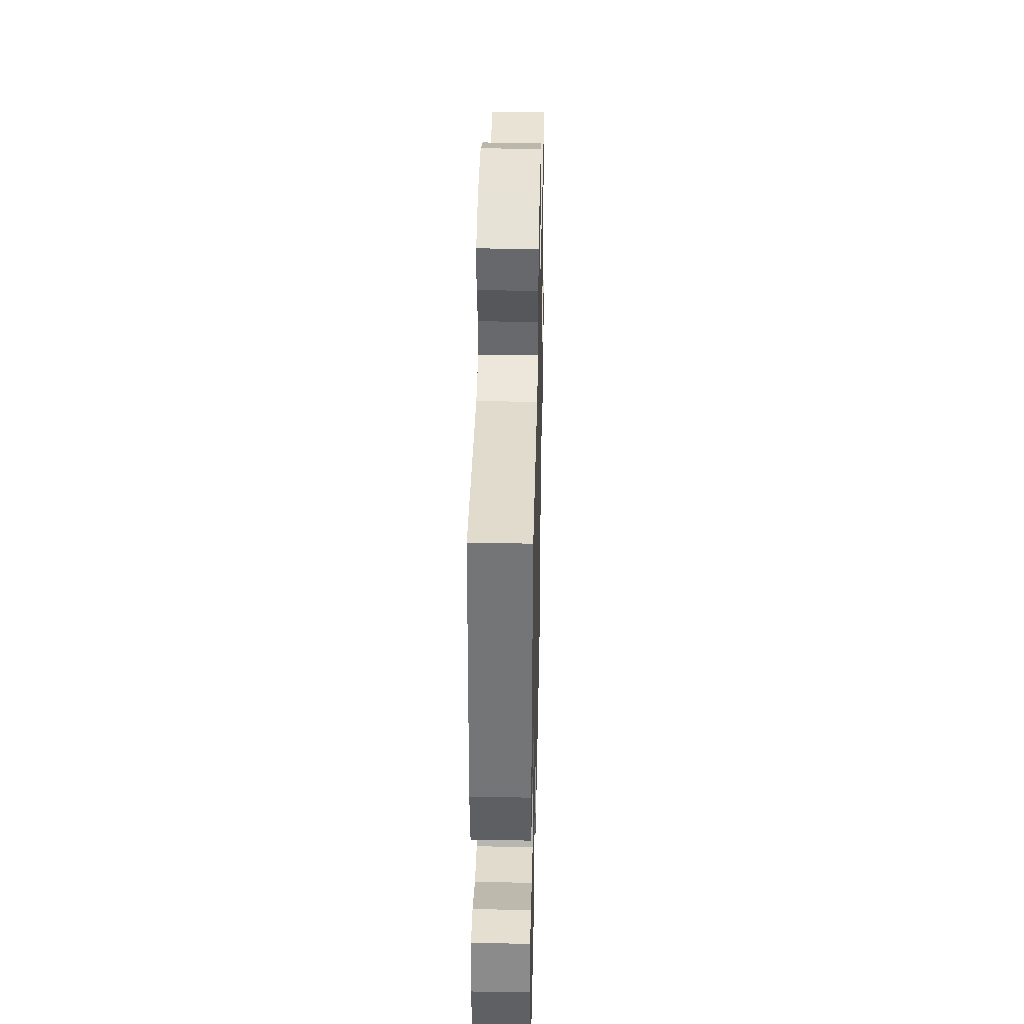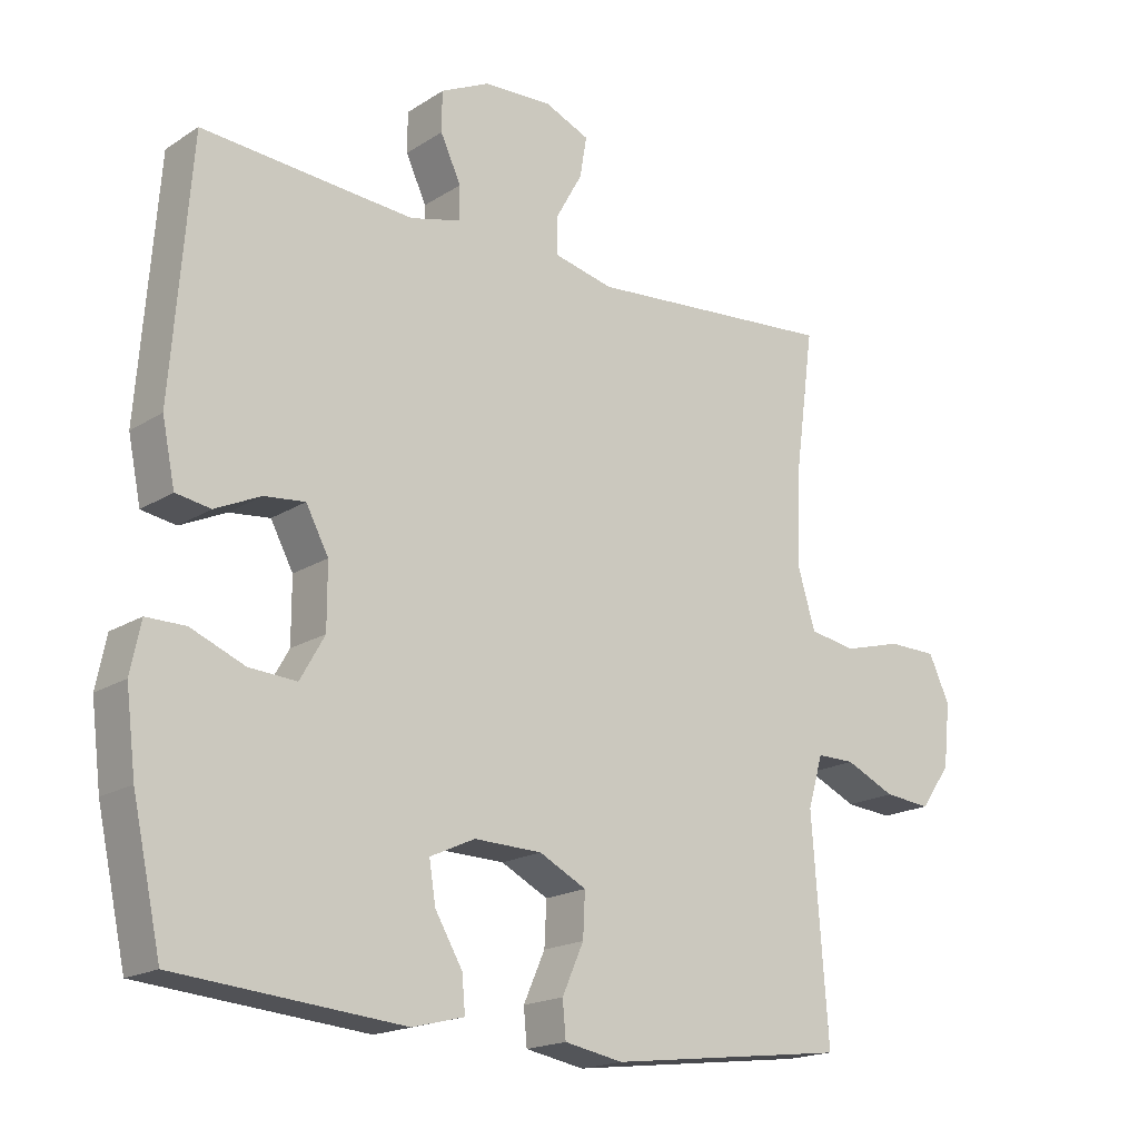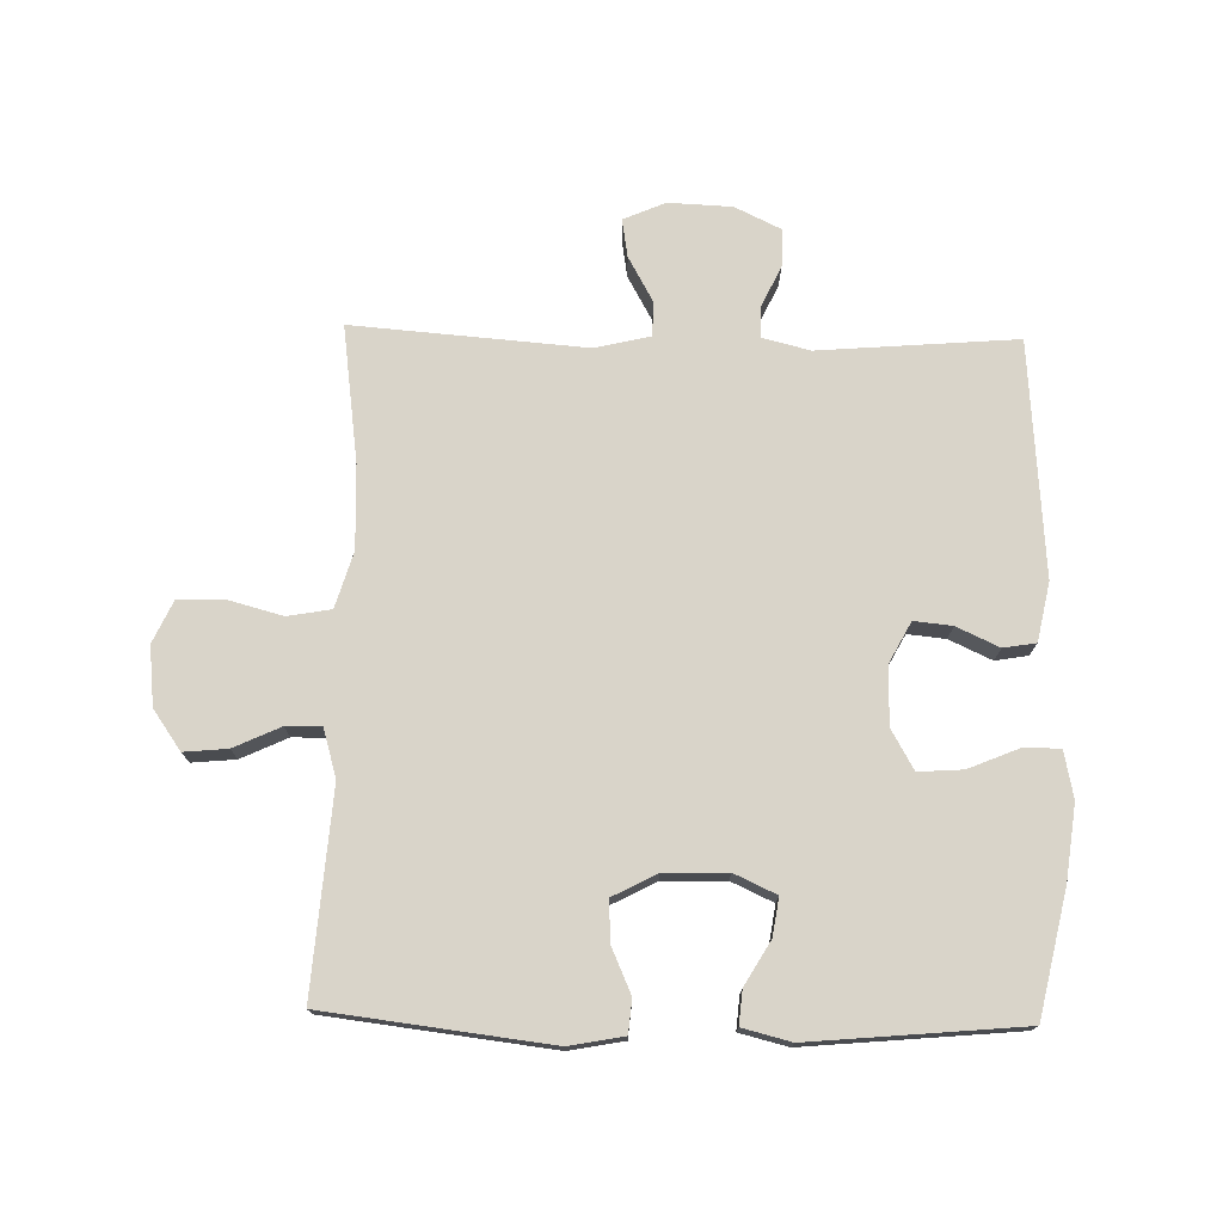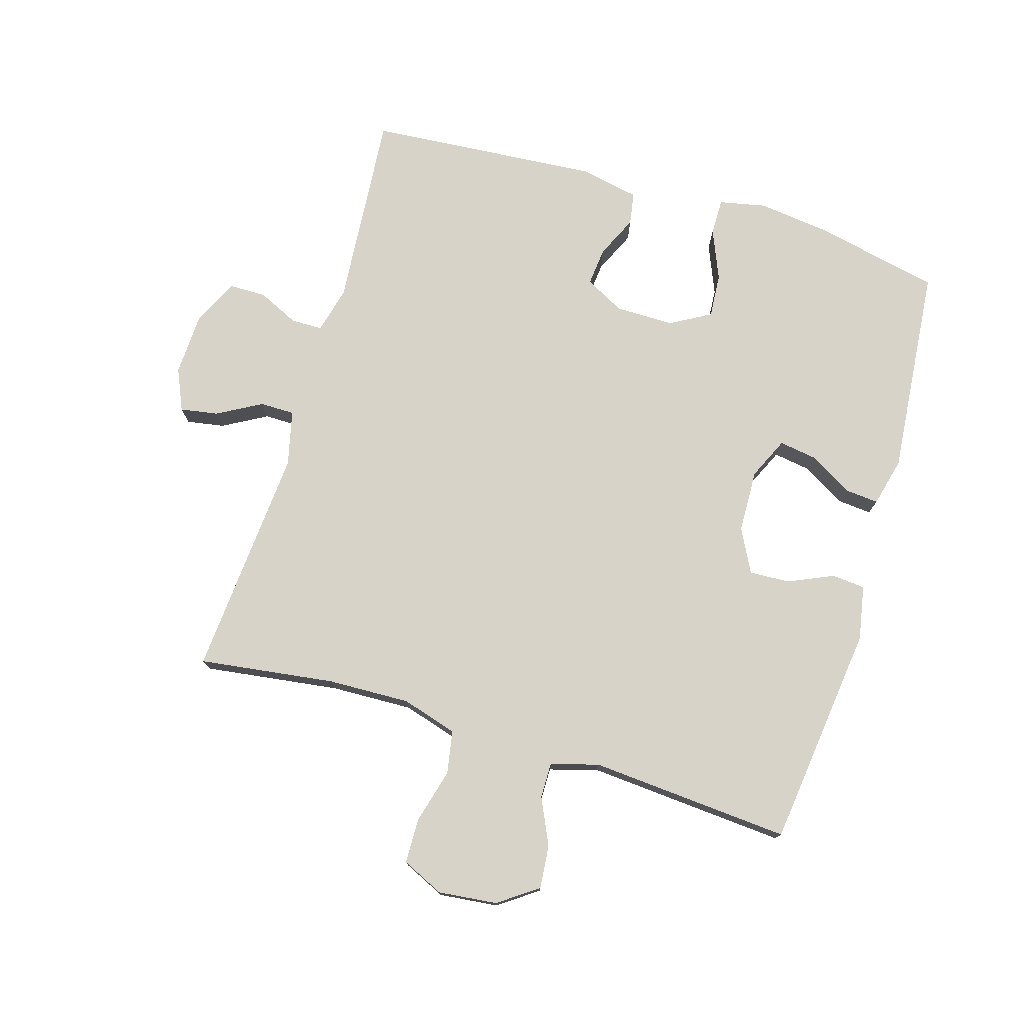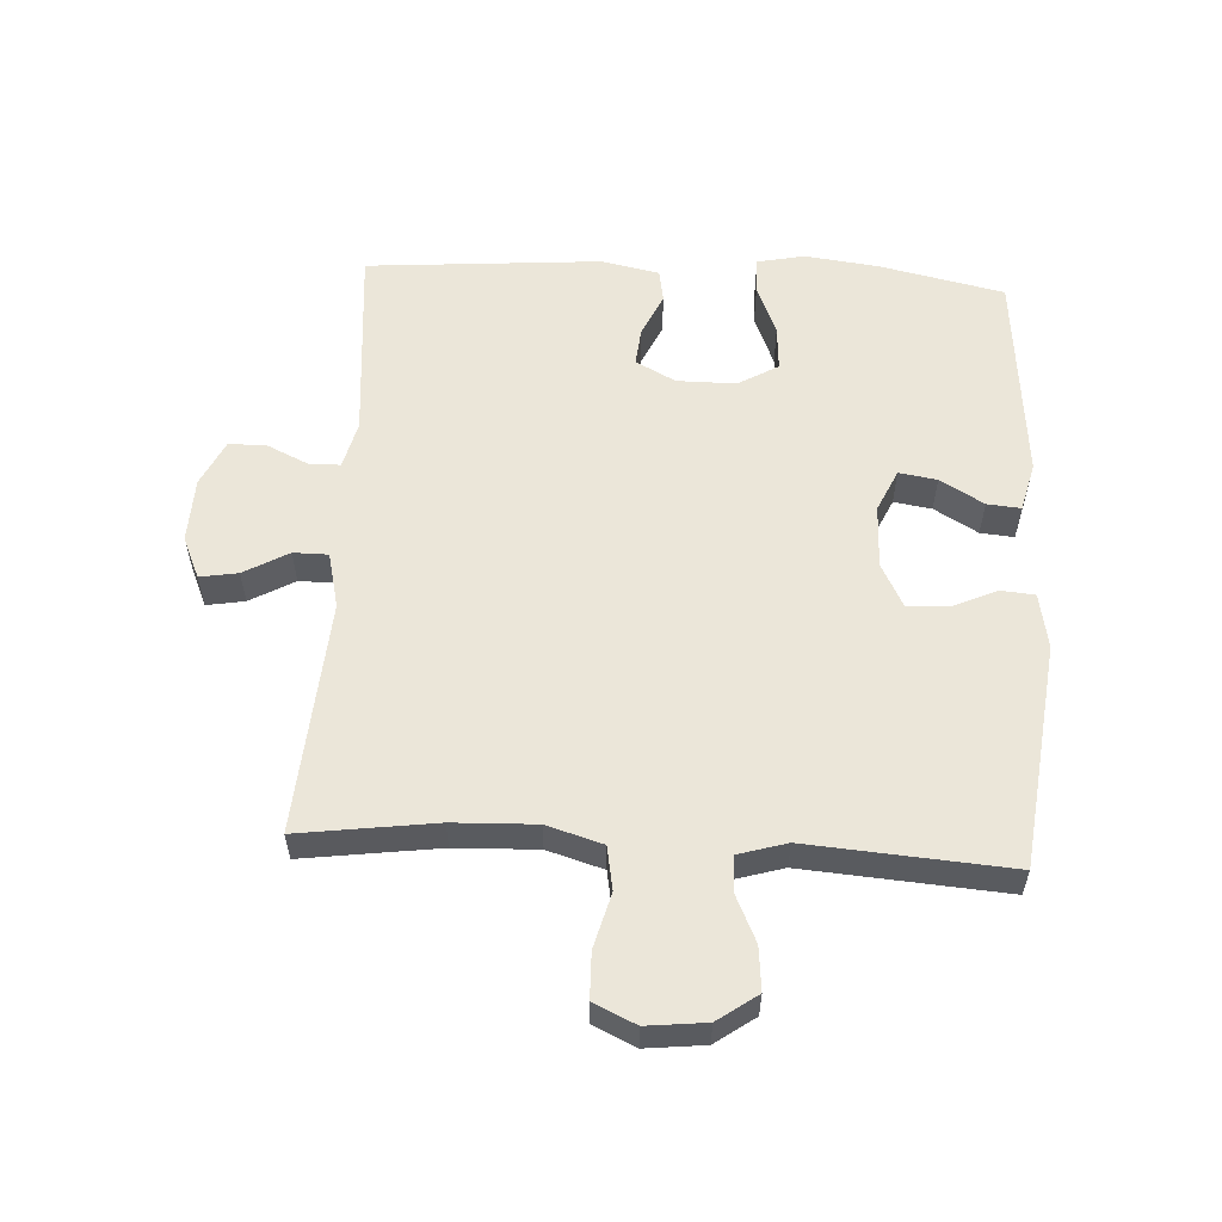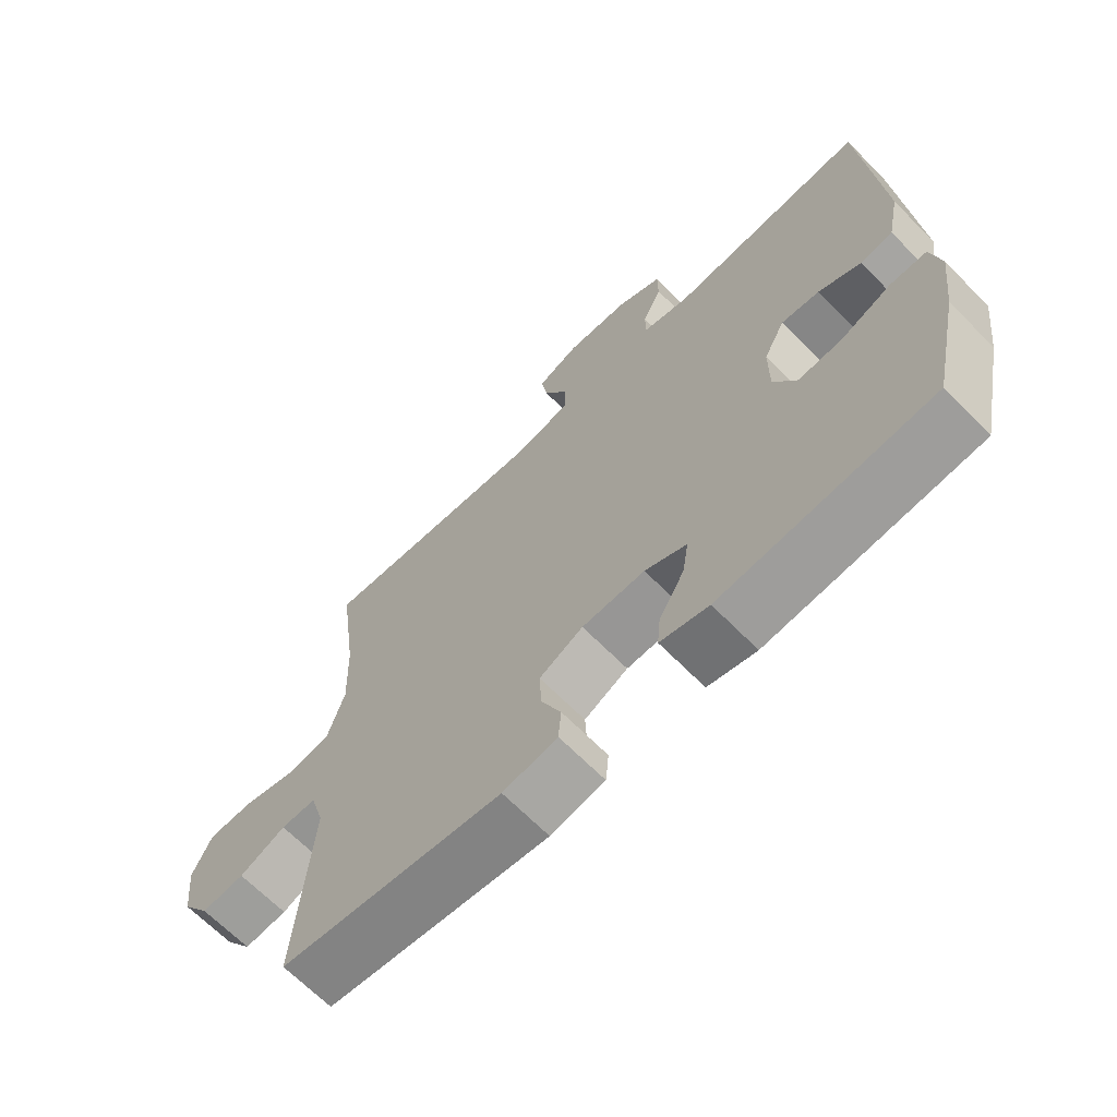
<metadata>
{"format":"obj","ext":"obj","renderer":"f3d","projection":"perspective","resolution":1024,"background":"white","views":[{"elev":37.8,"azim":-88.7,"up":"+Z"},{"elev":-18.0,"azim":-39.2,"up":"+Z"},{"elev":74.9,"azim":-178.7,"up":"+Y"},{"elev":76.2,"azim":106.7,"up":"+Y"},{"elev":57.4,"azim":93.1,"up":"+Y"},{"elev":-66.6,"azim":-135.5,"up":"+Z"}]}
</metadata>
<code>
o path272_path272.001
v -0.192 0.0375 -0.5509
v -0.1152 0.0375 -0.5316
v -0.12 0.0375 -0.4786
v -0.1603 0.0375 -0.4098
v -0.1696 0.0375 -0.3498
v -0.1034 0.0375 -0.3194
v -0.003725 0.0375 -0.3223
v 0.06571 0.0375 -0.3582
v 0.06265 0.0375 -0.4226
v 0.03087 0.0375 -0.494
v 0.0357 0.0375 -0.5469
v 0.1222 0.0375 -0.563
v 0.4761 0.0375 -0.5203
v 0.4522 0.0375 -0.201
v 0.4743 0.0375 -0.1254
v 0.5303 0.0375 -0.1258
v 0.6039 0.0375 -0.1599
v 0.6727 0.0375 -0.1664
v 0.7168 0.0375 -0.1039
v 0.7267 0.0375 -0.01037
v 0.6959 0.0375 0.05622
v 0.6241 0.0375 0.05772
v 0.5375 0.0375 0.03448
v 0.4691 0.0375 0.04651
v 0.4426 0.0375 0.135
v 0.447 0.0375 0.2655
v 0.4761 0.0375 0.4814
v 0.1086 0.0375 0.4529
v 0.02108 0.0375 0.4736
v 0.02075 0.0375 0.5284
v 0.06005 0.0375 0.5987
v 0.07008 0.0375 0.6587
v 0.003984 0.0375 0.6875
v -0.09679 0.0375 0.6832
v -0.1687 0.0375 0.6485
v -0.1692 0.0375 0.5895
v -0.1389 0.0375 0.5244
v -0.1394 0.0375 0.4749
v -0.2136 0.0375 0.4561
v -0.5258 0.0375 0.4814
v -0.5546 0.0375 0.1119
v -0.5359 0.0375 0.01954
v -0.4845 0.0375 0.01095
v -0.4172 0.0375 0.04193
v -0.3571 0.0375 0.048
v -0.3238 0.0375 -0.01472
v -0.3238 0.0375 -0.1075
v -0.36 0.0375 -0.1712
v -0.4301 0.0375 -0.1663
v -0.5092 0.0375 -0.1334
v -0.5673 0.0375 -0.133
v -0.5827 0.0375 -0.2072
v -0.5683 0.0375 -0.3239
v -0.5258 0.0375 -0.5203
v -0.192 -0.0375 -0.5509
v -0.1152 -0.0375 -0.5316
v -0.12 -0.0375 -0.4786
v -0.1603 -0.0375 -0.4098
v -0.1696 -0.0375 -0.3498
v -0.1034 -0.0375 -0.3194
v -0.003725 -0.0375 -0.3223
v 0.06571 -0.0375 -0.3582
v 0.06265 -0.0375 -0.4226
v 0.03087 -0.0375 -0.494
v 0.0357 -0.0375 -0.5469
v 0.1222 -0.0375 -0.563
v 0.4761 -0.0375 -0.5203
v 0.4522 -0.0375 -0.201
v 0.4743 -0.0375 -0.1254
v 0.5303 -0.0375 -0.1258
v 0.6039 -0.0375 -0.1599
v 0.6727 -0.0375 -0.1664
v 0.7168 -0.0375 -0.1039
v 0.7267 -0.0375 -0.01037
v 0.6959 -0.0375 0.05622
v 0.6241 -0.0375 0.05772
v 0.5375 -0.0375 0.03448
v 0.4691 -0.0375 0.04651
v 0.4426 -0.0375 0.135
v 0.447 -0.0375 0.2655
v 0.4761 -0.0375 0.4814
v 0.1086 -0.0375 0.4529
v 0.02108 -0.0375 0.4736
v 0.02075 -0.0375 0.5284
v 0.06005 -0.0375 0.5987
v 0.07008 -0.0375 0.6587
v 0.003984 -0.0375 0.6875
v -0.09679 -0.0375 0.6832
v -0.1687 -0.0375 0.6485
v -0.1692 -0.0375 0.5895
v -0.1389 -0.0375 0.5244
v -0.1394 -0.0375 0.4749
v -0.2136 -0.0375 0.4561
v -0.5258 -0.0375 0.4814
v -0.5546 -0.0375 0.1119
v -0.5359 -0.0375 0.01954
v -0.4845 -0.0375 0.01095
v -0.4172 -0.0375 0.04193
v -0.3571 -0.0375 0.048
v -0.3238 -0.0375 -0.01472
v -0.3238 -0.0375 -0.1075
v -0.36 -0.0375 -0.1712
v -0.4301 -0.0375 -0.1663
v -0.5092 -0.0375 -0.1334
v -0.5673 -0.0375 -0.133
v -0.5827 -0.0375 -0.2072
v -0.5683 -0.0375 -0.3239
v -0.5258 -0.0375 -0.5203
v 0.0357 0.0375 -0.5469
v 0.0357 0.0375 -0.5469
v 0.1222 0.0375 -0.563
v -0.192 0.0375 -0.5509
v -0.1152 0.0375 -0.5316
v -0.1152 0.0375 -0.5316
v 0.03087 0.0375 -0.494
v -0.12 0.0375 -0.4786
v 0.4761 0.0375 -0.5203
v 0.4761 0.0375 -0.5203
v -0.5258 0.0375 -0.5203
v -0.5258 0.0375 -0.5203
v 0.06265 0.0375 -0.4226
v -0.1603 0.0375 -0.4098
v -0.5683 0.0375 -0.3239
v 0.06571 0.0375 -0.3582
v 0.06571 0.0375 -0.3582
v -0.1696 0.0375 -0.3498
v -0.1696 0.0375 -0.3498
v -0.003725 0.0375 -0.3223
v -0.1034 0.0375 -0.3194
v -0.5827 0.0375 -0.2072
v 0.4522 0.0375 -0.201
v -0.5673 0.0375 -0.133
v -0.5673 0.0375 -0.133
v -0.36 0.0375 -0.1712
v -0.36 0.0375 -0.1712
v -0.4301 0.0375 -0.1663
v 0.4743 0.0375 -0.1254
v 0.4743 0.0375 -0.1254
v -0.3238 0.0375 -0.1075
v 0.6039 0.0375 -0.1599
v 0.6727 0.0375 -0.1664
v 0.7168 0.0375 -0.1039
v -0.5092 0.0375 -0.1334
v 0.5303 0.0375 -0.1258
v -0.3238 0.0375 -0.01472
v 0.7267 0.0375 -0.01037
v -0.3571 0.0375 0.048
v -0.3571 0.0375 0.048
v 0.6959 0.0375 0.05622
v 0.6959 0.0375 0.05622
v -0.5359 0.0375 0.01954
v -0.5359 0.0375 0.01954
v -0.4845 0.0375 0.01095
v -0.4172 0.0375 0.04193
v -0.5546 0.0375 0.1119
v 0.5375 0.0375 0.03448
v 0.4691 0.0375 0.04651
v 0.4691 0.0375 0.04651
v 0.6241 0.0375 0.05772
v 0.4426 0.0375 0.135
v 0.447 0.0375 0.2655
v -0.5258 0.0375 0.4814
v -0.5258 0.0375 0.4814
v 0.1086 0.0375 0.4529
v 0.02108 0.0375 0.4736
v 0.02108 0.0375 0.4736
v -0.1394 0.0375 0.4749
v -0.1394 0.0375 0.4749
v -0.2136 0.0375 0.4561
v 0.4761 0.0375 0.4814
v 0.4761 0.0375 0.4814
v 0.02075 0.0375 0.5284
v -0.1389 0.0375 0.5244
v -0.1692 0.0375 0.5895
v 0.06005 0.0375 0.5987
v -0.1687 0.0375 0.6485
v -0.1687 0.0375 0.6485
v 0.07008 0.0375 0.6587
v 0.07008 0.0375 0.6587
v -0.09679 0.0375 0.6832
v 0.003984 0.0375 0.6875
v 0.0357 -0.0375 -0.5469
v 0.0357 -0.0375 -0.5469
v 0.1222 -0.0375 -0.563
v -0.192 -0.0375 -0.5509
v -0.1152 -0.0375 -0.5316
v -0.1152 -0.0375 -0.5316
v 0.03087 -0.0375 -0.494
v -0.12 -0.0375 -0.4786
v 0.4761 -0.0375 -0.5203
v 0.4761 -0.0375 -0.5203
v -0.5258 -0.0375 -0.5203
v -0.5258 -0.0375 -0.5203
v 0.06265 -0.0375 -0.4226
v -0.1603 -0.0375 -0.4098
v -0.5683 -0.0375 -0.3239
v 0.06571 -0.0375 -0.3582
v 0.06571 -0.0375 -0.3582
v -0.1696 -0.0375 -0.3498
v -0.1696 -0.0375 -0.3498
v -0.003725 -0.0375 -0.3223
v -0.1034 -0.0375 -0.3194
v -0.5827 -0.0375 -0.2072
v 0.4522 -0.0375 -0.201
v -0.5673 -0.0375 -0.133
v -0.5673 -0.0375 -0.133
v -0.36 -0.0375 -0.1712
v -0.36 -0.0375 -0.1712
v -0.4301 -0.0375 -0.1663
v 0.4743 -0.0375 -0.1254
v 0.4743 -0.0375 -0.1254
v -0.3238 -0.0375 -0.1075
v 0.6039 -0.0375 -0.1599
v 0.6727 -0.0375 -0.1664
v 0.7168 -0.0375 -0.1039
v -0.5092 -0.0375 -0.1334
v 0.5303 -0.0375 -0.1258
v -0.3238 -0.0375 -0.01472
v 0.7267 -0.0375 -0.01037
v -0.3571 -0.0375 0.048
v -0.3571 -0.0375 0.048
v 0.6959 -0.0375 0.05622
v 0.6959 -0.0375 0.05622
v -0.5359 -0.0375 0.01954
v -0.5359 -0.0375 0.01954
v -0.4845 -0.0375 0.01095
v -0.4172 -0.0375 0.04193
v -0.5546 -0.0375 0.1119
v 0.5375 -0.0375 0.03448
v 0.4691 -0.0375 0.04651
v 0.4691 -0.0375 0.04651
v 0.6241 -0.0375 0.05772
v 0.4426 -0.0375 0.135
v 0.447 -0.0375 0.2655
v -0.5258 -0.0375 0.4814
v -0.5258 -0.0375 0.4814
v 0.1086 -0.0375 0.4529
v 0.02108 -0.0375 0.4736
v 0.02108 -0.0375 0.4736
v -0.1394 -0.0375 0.4749
v -0.1394 -0.0375 0.4749
v -0.2136 -0.0375 0.4561
v 0.4761 -0.0375 0.4814
v 0.4761 -0.0375 0.4814
v 0.02075 -0.0375 0.5284
v -0.1389 -0.0375 0.5244
v -0.1692 -0.0375 0.5895
v 0.06005 -0.0375 0.5987
v -0.1687 -0.0375 0.6485
v -0.1687 -0.0375 0.6485
v 0.07008 -0.0375 0.6587
v 0.07008 -0.0375 0.6587
v -0.09679 -0.0375 0.6832
v 0.003984 -0.0375 0.6875
f 246 245 253
f 204 197 190
f 196 207 209
f 210 217 229
f 238 220 218
f 215 213 214
f 186 189 185
f 190 197 194
f 216 203 209
f 212 202 218
f 185 195 192
f 237 218 233
f 199 192 195
f 228 220 235
f 220 228 227
f 251 254 248
f 229 217 232
f 205 203 216
f 235 220 242
f 184 188 182
f 253 245 254
f 230 210 229
f 237 234 243
f 245 246 238
f 240 220 238
f 190 194 184
f 218 202 201
f 196 199 207
f 210 201 197
f 246 253 247
f 237 233 234
f 184 194 188
f 207 199 212
f 240 238 246
f 242 220 240
f 192 199 196
f 230 201 210
f 232 219 222
f 215 232 213
f 196 209 203
f 249 247 253
f 210 197 204
f 218 201 233
f 217 213 232
f 226 228 224
f 202 212 199
f 248 254 245
f 195 185 189
f 233 201 230
f 227 228 226
f 232 215 219
f 238 218 237
f 110 12 66 183
f 1 114 187 55
f 10 11 65 64
f 2 3 57 56
f 12 118 191 66
f 120 1 55 193
f 9 10 64 63
f 3 4 58 57
f 53 54 108 107
f 125 9 63 198
f 4 127 200 58
f 7 8 62 61
f 5 6 60 59
f 52 53 107 106
f 6 7 61 60
f 13 14 68 67
f 133 52 106 206
f 135 49 103 208
f 14 138 211 68
f 47 48 102 101
f 17 18 72 71
f 18 19 73 72
f 50 51 105 104
f 49 50 104 103
f 16 17 71 70
f 15 16 70 69
f 46 47 101 100
f 19 20 74 73
f 148 46 100 221
f 20 150 223 74
f 152 43 97 225
f 43 44 98 97
f 41 42 96 95
f 23 158 231 77
f 22 23 77 76
f 21 22 76 75
f 44 45 99 98
f 24 25 79 78
f 25 26 80 79
f 163 41 95 236
f 28 166 239 82
f 168 39 93 241
f 171 28 82 244
f 26 27 81 80
f 29 30 84 83
f 39 40 94 93
f 37 38 92 91
f 36 37 91 90
f 30 31 85 84
f 177 36 90 250
f 31 179 252 85
f 34 35 89 88
f 33 34 88 87
f 32 33 87 86
f 173 180 172
f 131 117 124
f 123 136 134
f 137 156 144
f 165 145 147
f 142 141 140
f 113 112 116
f 117 121 124
f 143 136 130
f 139 145 129
f 112 119 122
f 164 160 145
f 126 122 119
f 155 162 147
f 147 154 155
f 178 175 181
f 156 159 144
f 132 143 130
f 162 169 147
f 111 109 115
f 180 181 172
f 157 156 137
f 164 170 161
f 172 165 173
f 167 165 147
f 117 111 121
f 145 128 129
f 123 134 126
f 137 124 128
f 173 174 180
f 164 161 160
f 111 115 121
f 134 139 126
f 167 173 165
f 169 167 147
f 119 123 126
f 157 137 128
f 159 149 146
f 142 140 159
f 123 130 136
f 176 180 174
f 137 131 124
f 145 160 128
f 144 159 140
f 153 151 155
f 129 126 139
f 175 172 181
f 122 116 112
f 160 157 128
f 154 153 155
f 159 146 142
f 165 164 145

</code>
